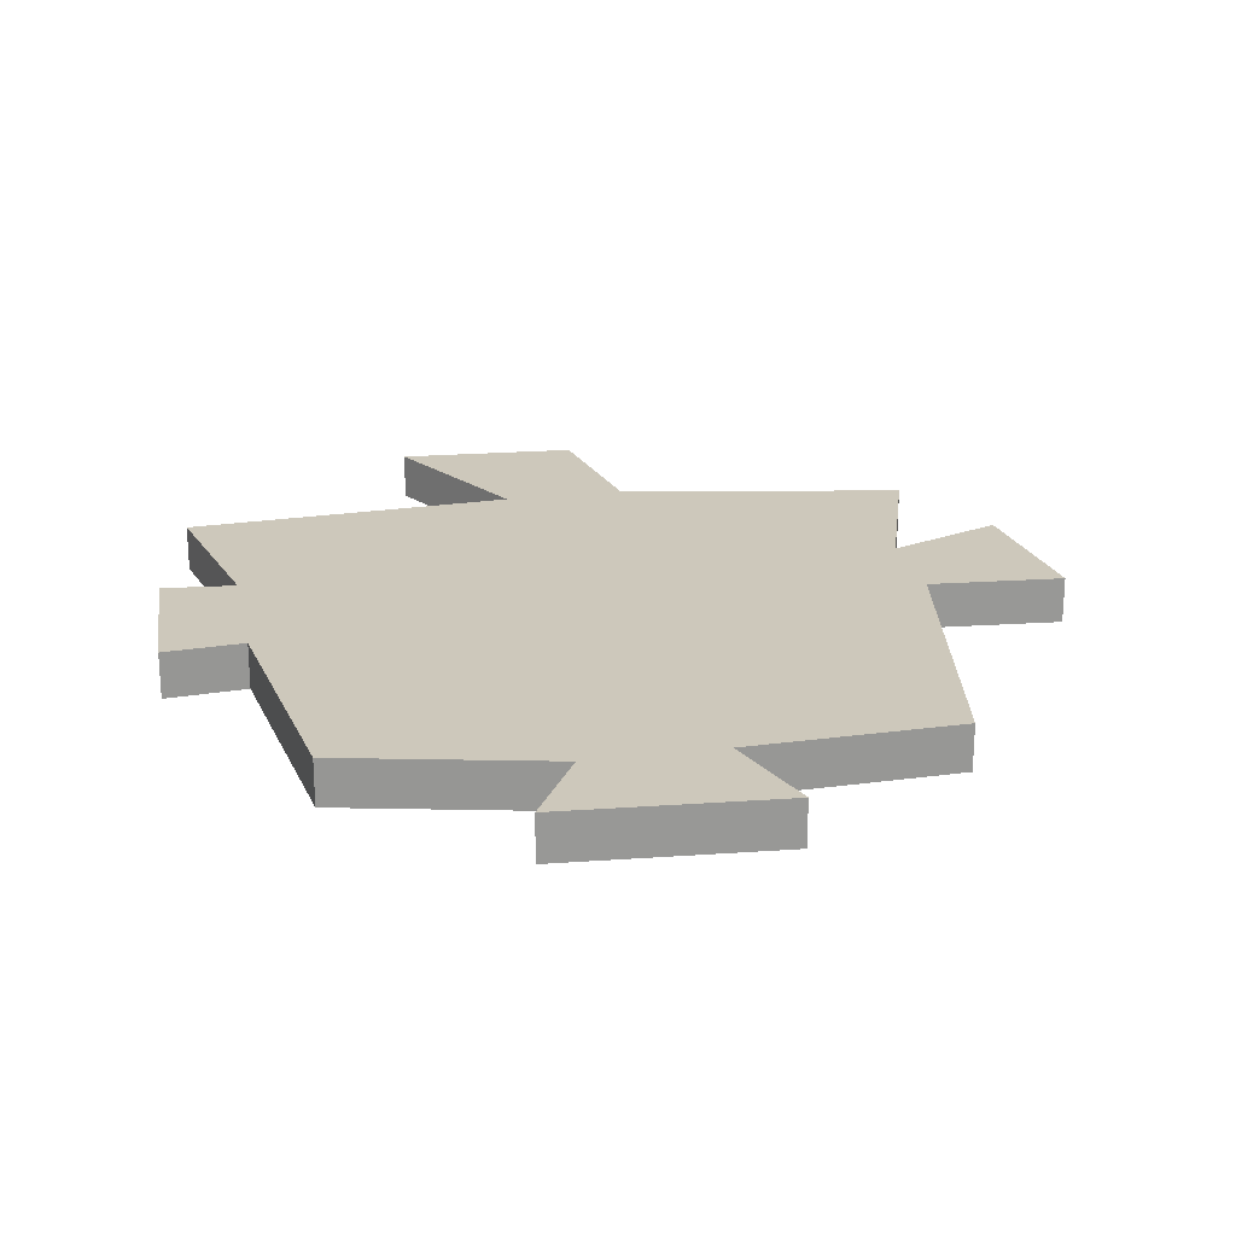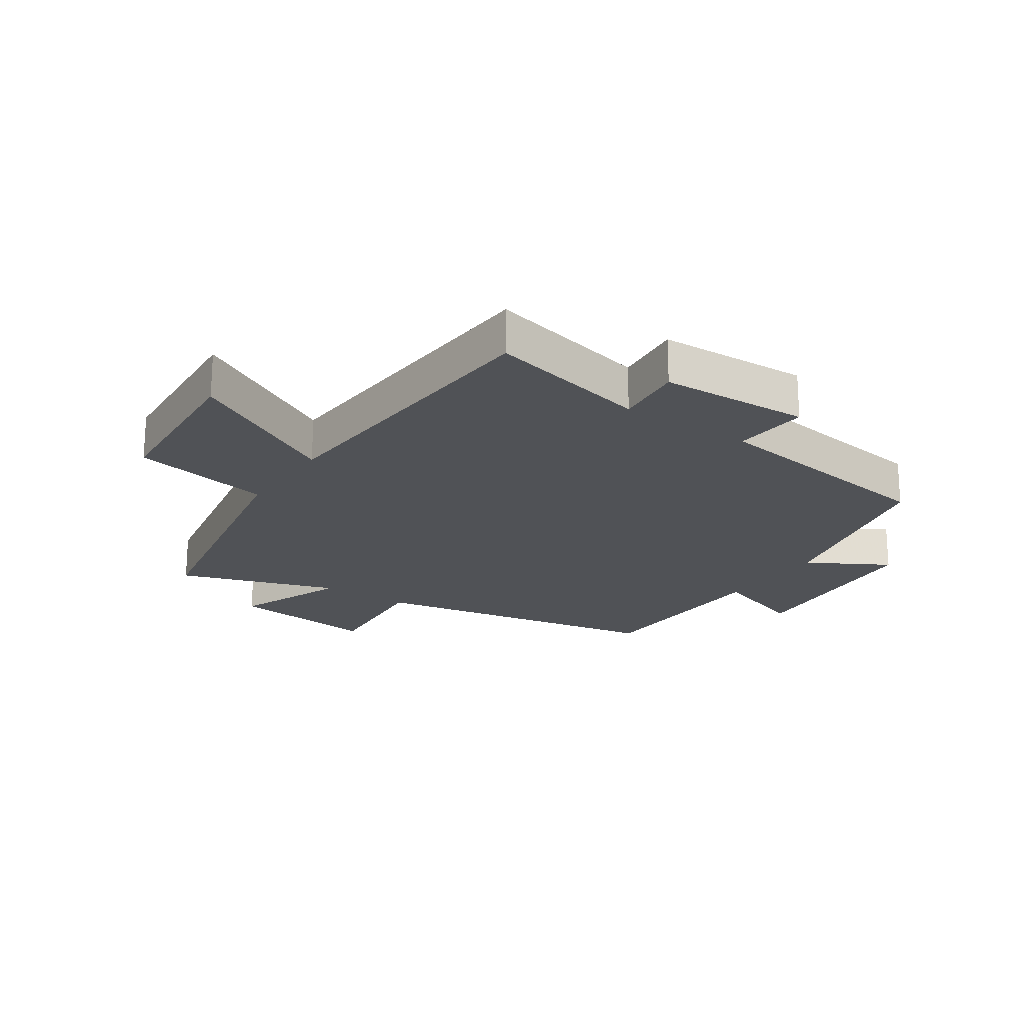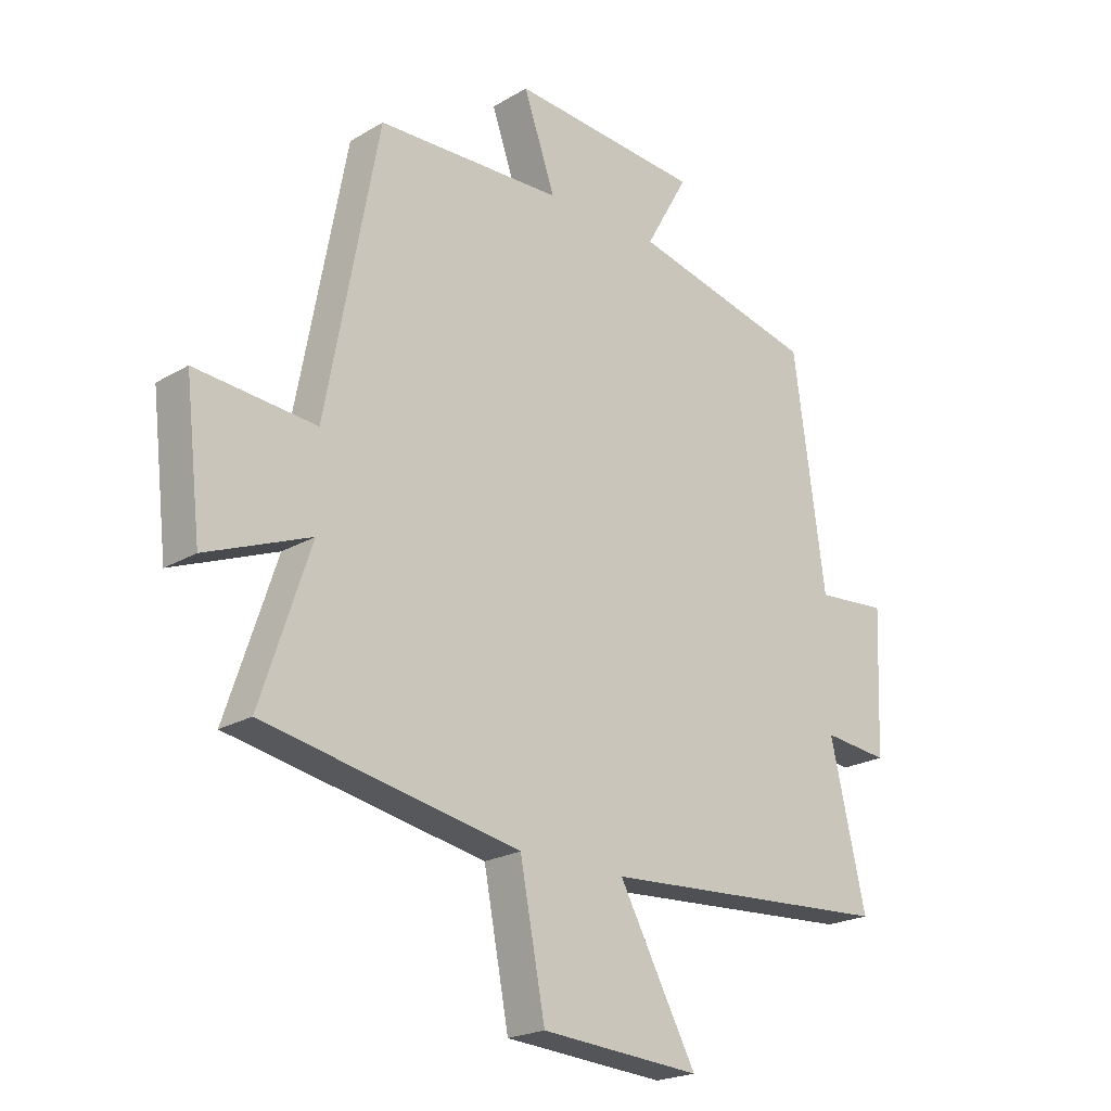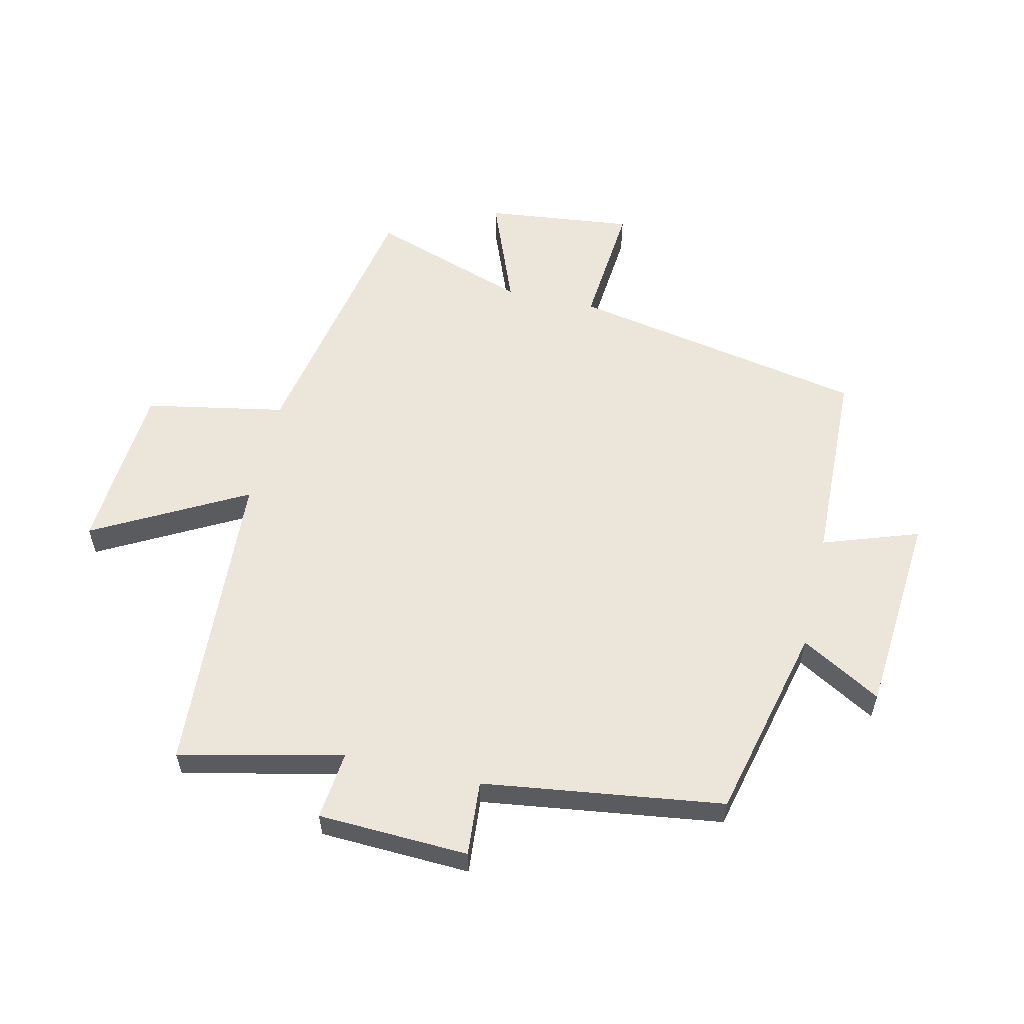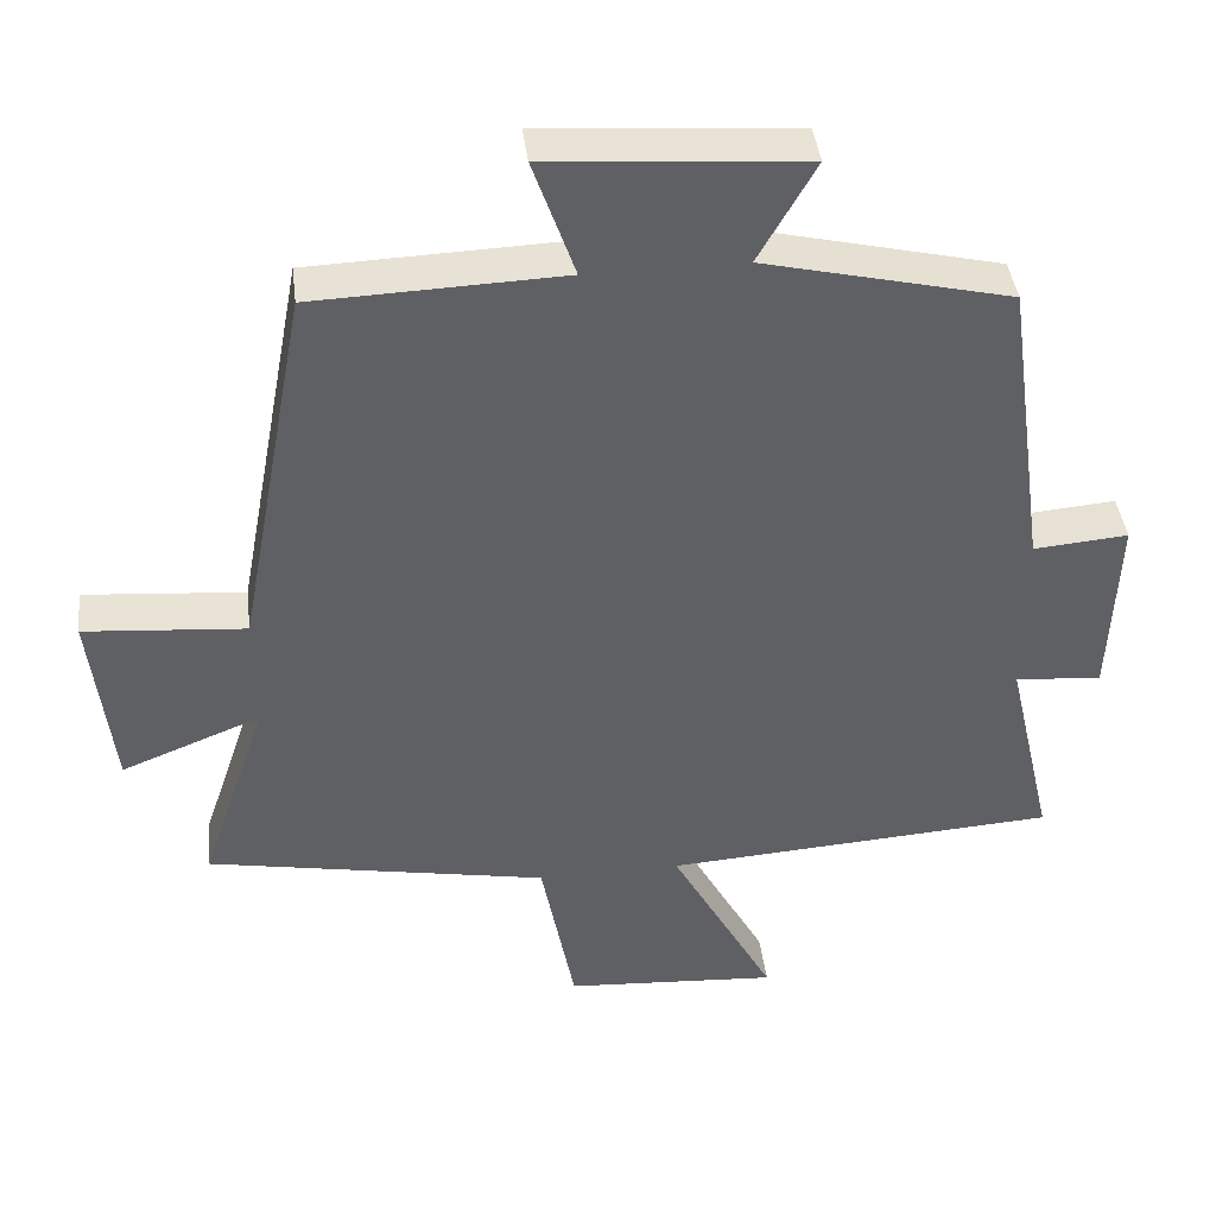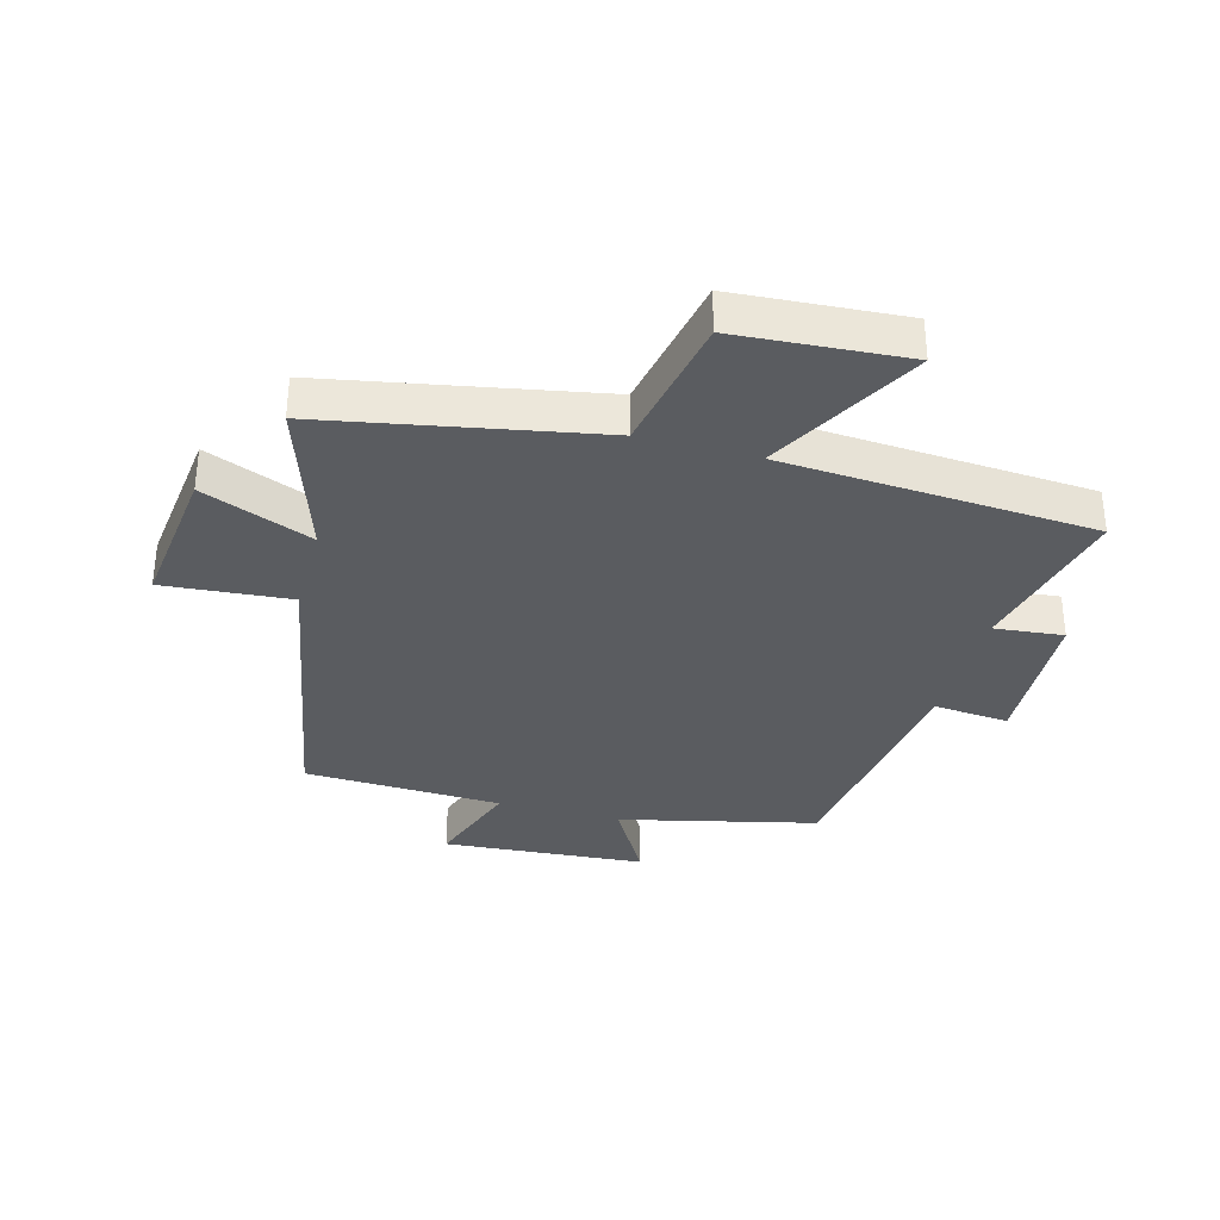
<metadata>
{"format":"obj","ext":"obj","renderer":"f3d","projection":"perspective","resolution":1024,"background":"white","views":[{"elev":22.0,"azim":-11.5,"up":"+Y"},{"elev":-20.8,"azim":-124.2,"up":"+Y"},{"elev":-21.5,"azim":136.2,"up":"+Z"},{"elev":57.2,"azim":-76.9,"up":"+Y"},{"elev":41.3,"azim":173.0,"up":"+Z"},{"elev":-34.2,"azim":164.6,"up":"+Y"}]}
</metadata>
<code>
v -0.562 0.07 -0.468
v -0.5 0.07 -0.199
v -0.614 0.07 -0.211
v -0.624 0.07 0.037
v -0.5 0.07 0.027
v -0.445 0.07 0.423
v -0.122 0.07 0.5
v -0.197 0.07 0.632
v 0.137 0.07 0.658
v 0.082 0.07 0.5
v 0.408 0.07 0.489
v 0.5 0.07 -0.001
v 0.71 0.07 0.017
v 0.682 0.07 -0.227
v 0.5 0.07 -0.155
v 0.587 0.07 -0.415
v 0.14 0.07 -0.5
v 0.096 0.07 -0.73
v -0.184 0.07 -0.75
v -0.048 0.07 -0.5
v -0.562 0 -0.468
v -0.5 0 -0.199
v -0.614 0 -0.211
v -0.624 0 0.037
v -0.5 0 0.027
v -0.445 0 0.423
v -0.122 0 0.5
v -0.197 0 0.632
v 0.137 0 0.658
v 0.082 0 0.5
v 0.408 0 0.489
v 0.5 0 -0.001
v 0.71 0 0.017
v 0.682 0 -0.227
v 0.5 0 -0.155
v 0.587 0 -0.415
v 0.14 0 -0.5
v 0.096 0 -0.73
v -0.184 0 -0.75
v -0.048 0 -0.5
f 17 18 19 20
f 15 16 17 20
f 15 20 1 2
f 12 13 14 15
f 10 11 12 15
f 10 15 2
f 7 8 9 10
f 5 6 7 10
f 5 10 2 3
f 3 4 5
f 40 39 38 37
f 40 37 36 35
f 22 21 40 35
f 35 34 33 32
f 35 32 31 30
f 22 35 30
f 30 29 28 27
f 30 27 26 25
f 23 22 30 25
f 25 24 23
f 1 21 22 2
f 2 22 23 3
f 3 23 24 4
f 4 24 25 5
f 5 25 26 6
f 6 26 27 7
f 7 27 28 8
f 8 28 29 9
f 9 29 30 10
f 10 30 31 11
f 11 31 32 12
f 12 32 33 13
f 13 33 34 14
f 14 34 35 15
f 15 35 36 16
f 16 36 37 17
f 17 37 38 18
f 18 38 39 19
f 19 39 40 20
f 20 40 21 1

</code>
